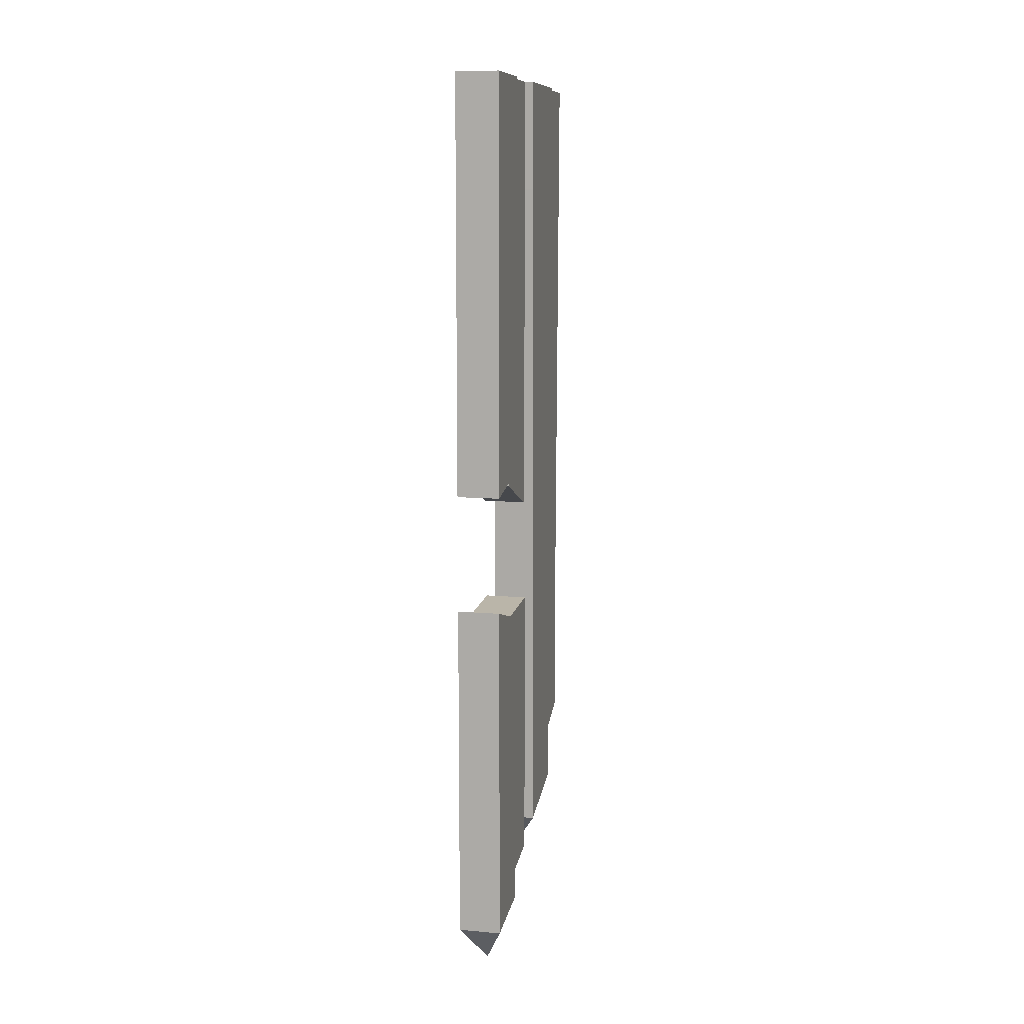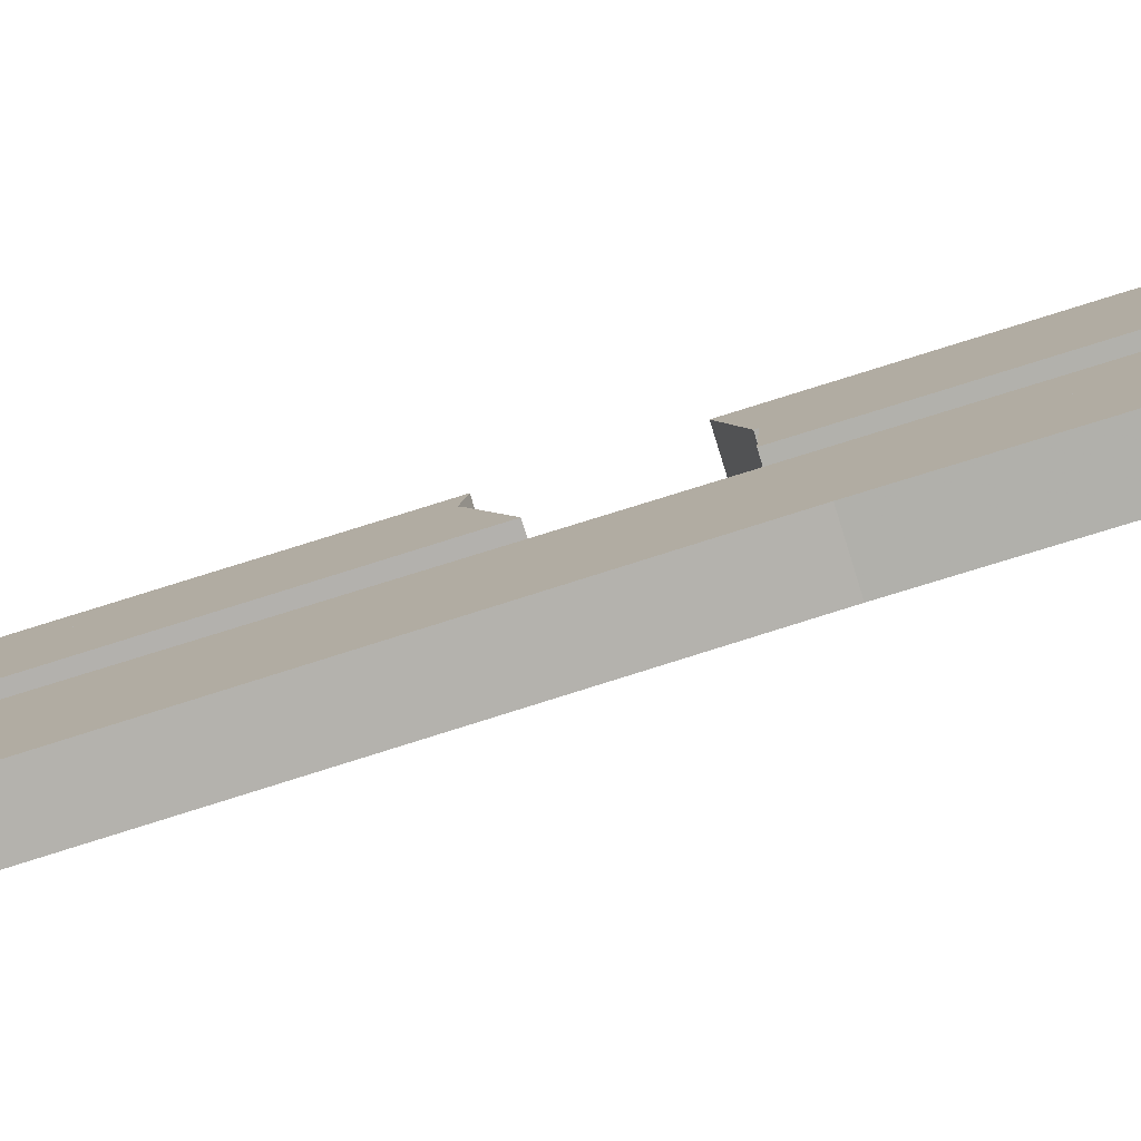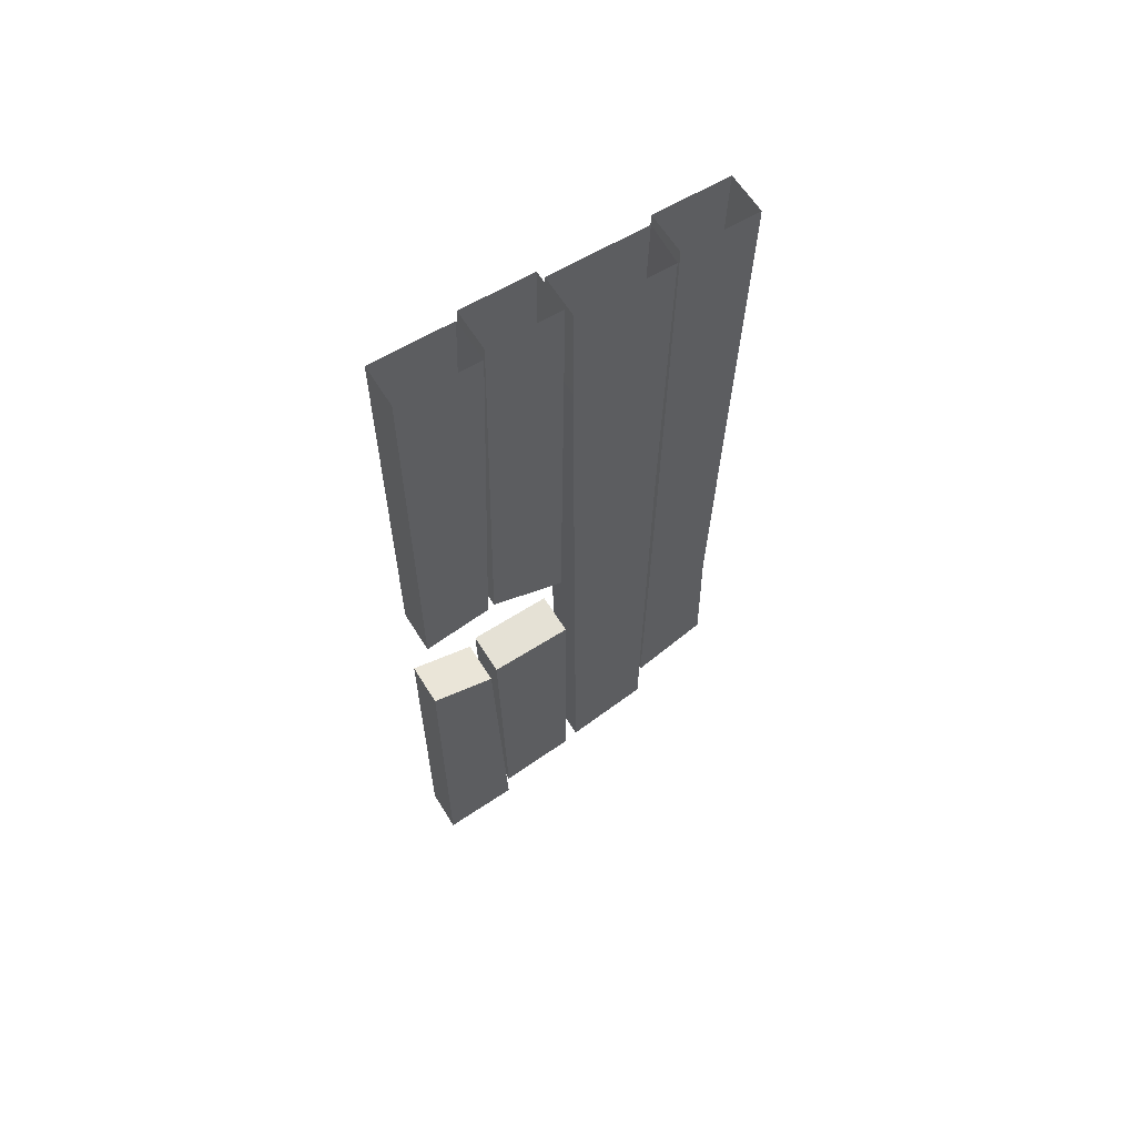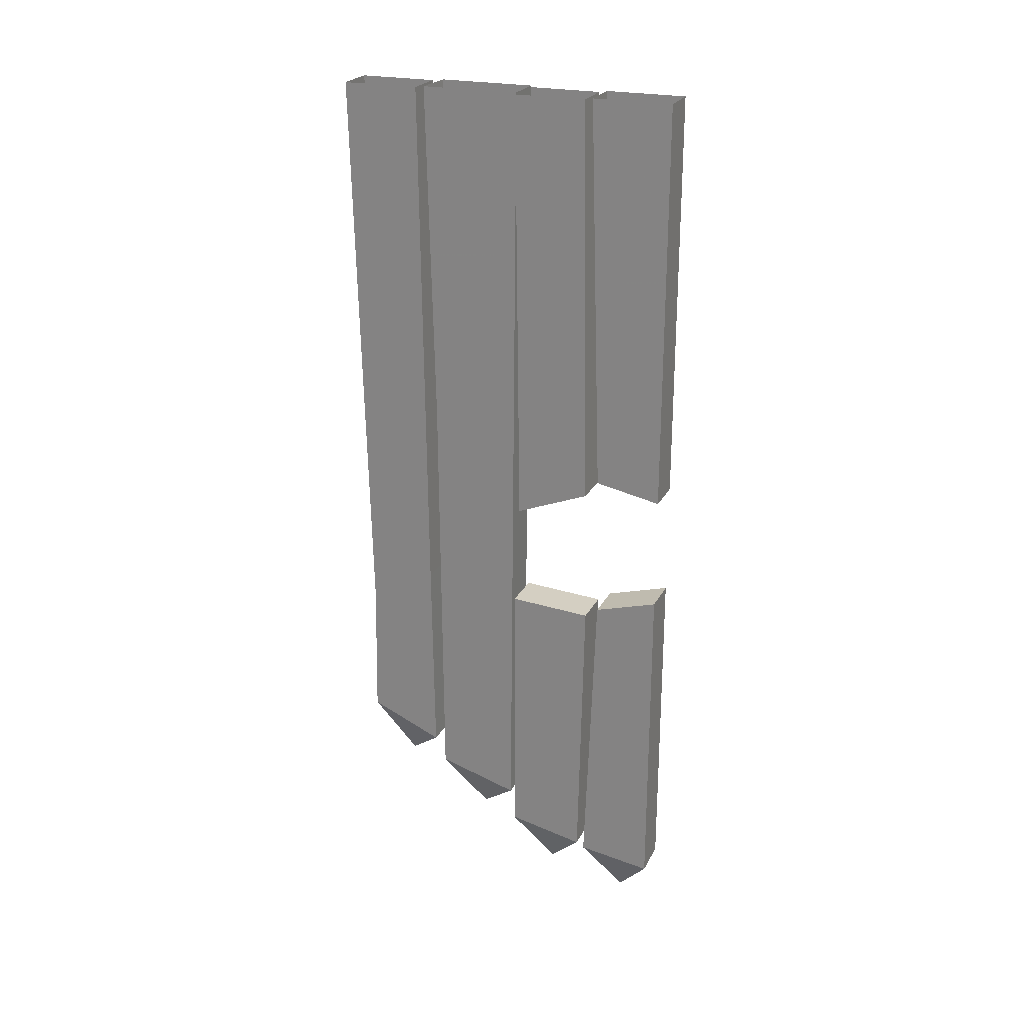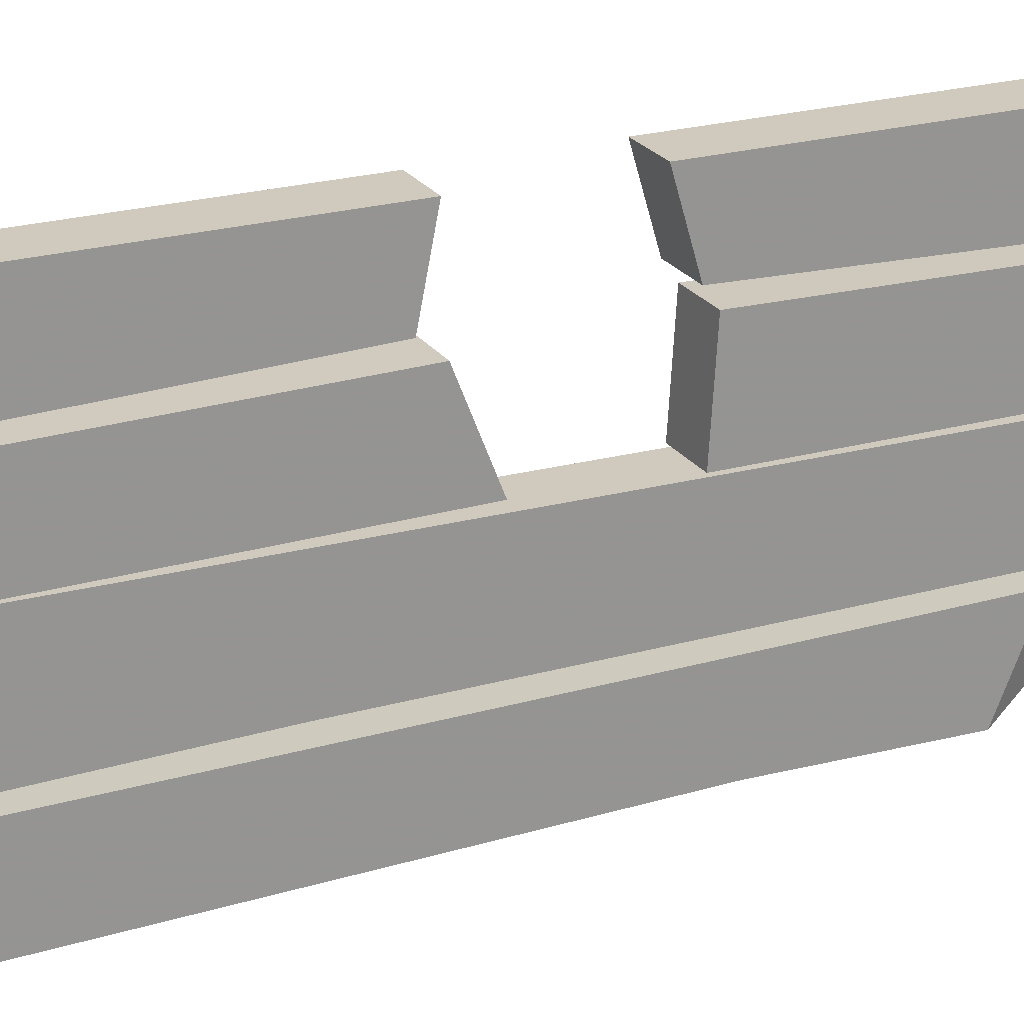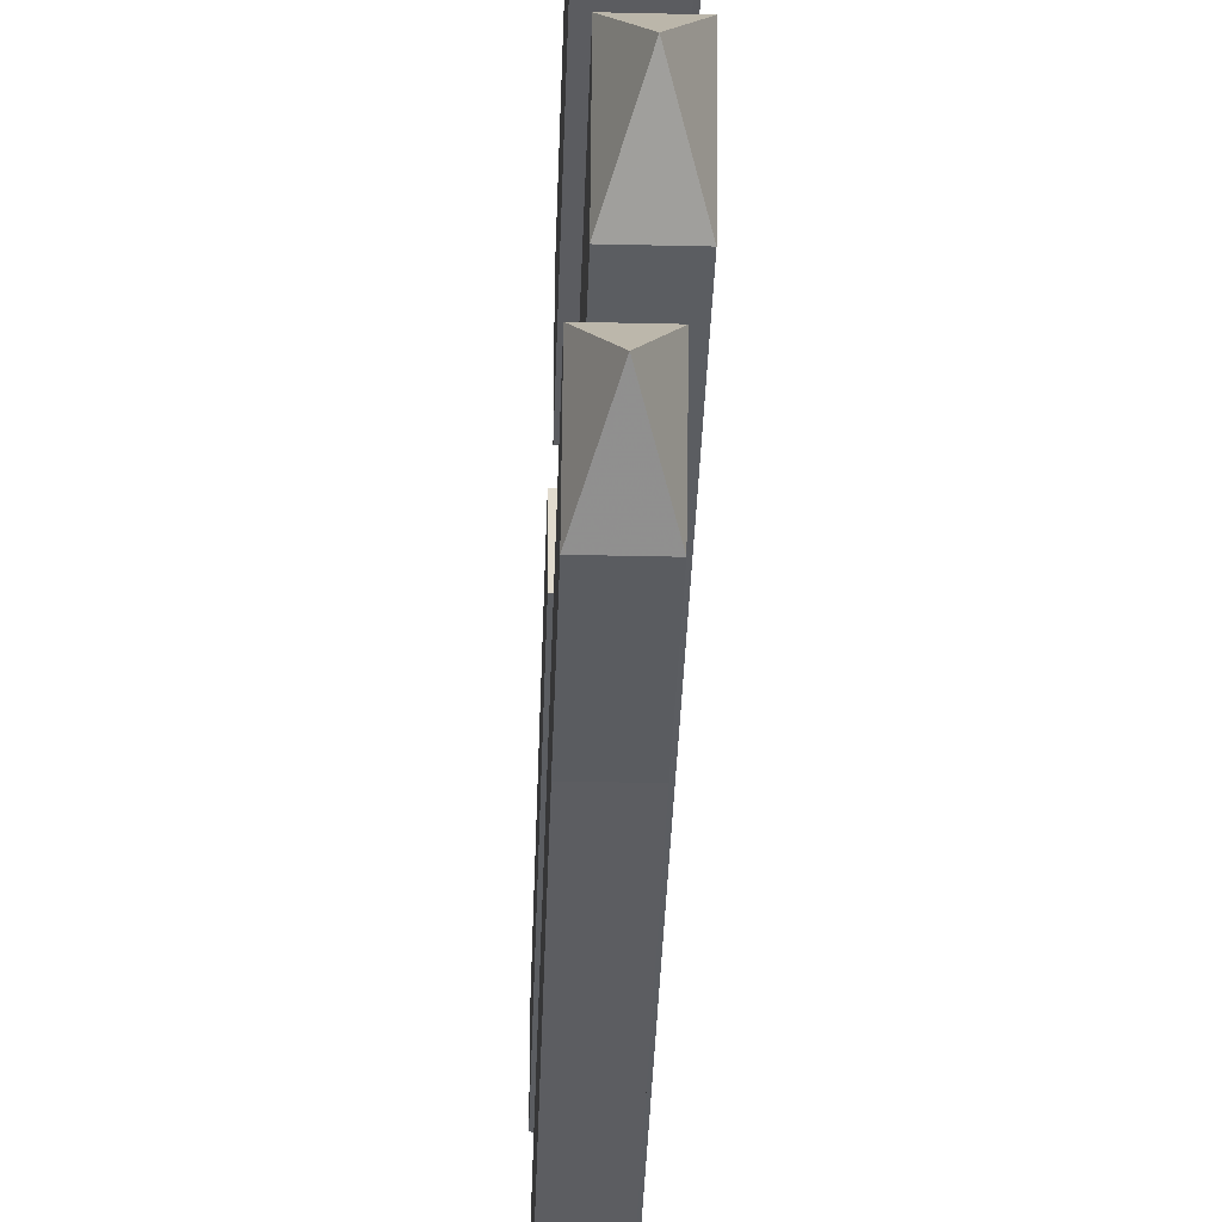
<metadata>
{"format":"obj","ext":"obj","renderer":"f3d","projection":"perspective","resolution":1024,"background":"white","views":[{"elev":10.1,"azim":12.7,"up":"+Y"},{"elev":-78.9,"azim":-72.7,"up":"+Z"},{"elev":61.4,"azim":58.4,"up":"+Y"},{"elev":23.9,"azim":-68.4,"up":"+Y"},{"elev":23.0,"azim":-115.5,"up":"+Z"},{"elev":-35.1,"azim":-1.8,"up":"+Z"}]}
</metadata>
<code>
v -0.3516 -2.289 -0.2266
v -0.3516 -1.008 -0.2344
v -0.3516 -0.3203 0.03125
v -0.3516 -2.359 0.01562
v -0.4141 -2.461 -0.1016
v -0.4766 -2.289 -0.2266
v -0.4766 -1.008 -0.2344
v -0.3516 0 -0.25
v -0.3516 0 0.03125
v -0.4766 0 0.03125
v -0.4766 -0.3203 0.03125
v -0.4766 -2.359 0.01562
v -0.4766 0 -0.2578
v -0.375 -2.102 -0.4688
v -0.375 -1.68 -0.4609
v -0.375 -1.578 -0.2578
v -0.375 -2.195 -0.25
v -0.4375 -2.289 -0.3594
v -0.5 -2.102 -0.4688
v -0.5 -1.68 -0.4609
v -0.375 0 -0.5
v -0.375 0 -0.2734
v -0.5 0 -0.2734
v -0.5 -1.578 -0.2578
v -0.5 -2.195 -0.25
v -0.5 0 -0.5
v -0.3516 -2.523 0.2812
v -0.3516 -1.609 0.3125
v -0.3516 -1.555 0.5
v -0.3516 -2.555 0.5
v -0.4141 -2.68 0.3984
v -0.4766 -2.523 0.2812
v -0.4766 -1.609 0.3125
v -0.4766 -1.555 0.5
v -0.4766 -2.555 0.5
v -0.3516 -1.172 0.3047
v -0.3516 0 0.2656
v -0.3516 0 0.5
v -0.3516 -1.211 0.5
v -0.4766 -1.211 0.5
v -0.4766 -1.172 0.3047
v -0.4766 0 0.2656
v -0.4766 0 0.5
v -0.375 -1.297 0.05469
v -0.375 0 0.03906
v -0.375 0 0.25
v -0.375 -1.211 0.2734
v -0.5 -1.211 0.2734
v -0.5 -1.297 0.05469
v -0.5 0 0.03906
v -0.5 0 0.25
v -0.375 -2.492 0.2656
v -0.375 -2.445 0.03906
v -0.375 -1.609 0.03906
v -0.375 -1.625 0.2812
v -0.5 -2.492 0.2656
v -0.4375 -2.609 0.1562
v -0.5 -2.445 0.03906
v -0.5 -1.609 0.03906
v -0.5 -1.625 0.2812
f 1 2 3
f 1 3 4
f 2 8 9
f 2 9 3
f 6 12 7
f 7 12 11
f 7 11 13
f 11 10 13
f 27 28 29
f 27 29 30
f 32 35 33
f 33 35 34
f 36 37 38
f 36 38 39
f 42 41 40
f 42 40 43
f 1 4 5
f 1 5 6
f 1 6 2
f 2 6 7
f 2 7 8
f 3 9 10
f 3 10 11
f 3 11 4
f 4 11 12
f 4 12 5
f 5 12 6
f 7 13 8
f 14 17 18
f 14 18 19
f 14 19 15
f 15 19 20
f 15 20 21
f 16 22 23
f 16 23 24
f 16 24 17
f 17 24 25
f 17 25 18
f 18 25 19
f 20 26 21
f 27 30 31
f 27 31 32
f 27 32 28
f 28 32 33
f 29 34 30
f 30 34 35
f 30 35 31
f 31 35 32
f 36 41 37
f 37 41 42
f 43 40 39
f 43 39 38
f 44 49 45
f 45 49 50
f 51 48 47
f 51 47 46
f 52 55 56
f 52 56 57
f 52 57 53
f 53 57 58
f 53 58 59
f 53 59 54
f 55 60 56
f 56 58 57
f 14 15 16
f 14 16 17
f 15 21 22
f 15 22 16
f 19 25 20
f 20 25 24
f 20 24 26
f 24 23 26
f 28 33 29
f 29 33 34
f 36 39 40
f 36 40 41
f 44 45 46
f 44 46 47
f 44 47 48
f 44 48 49
f 50 49 48
f 50 48 51
f 52 53 54
f 52 54 55
f 54 59 55
f 55 59 60
f 56 60 58
f 58 60 59

</code>
